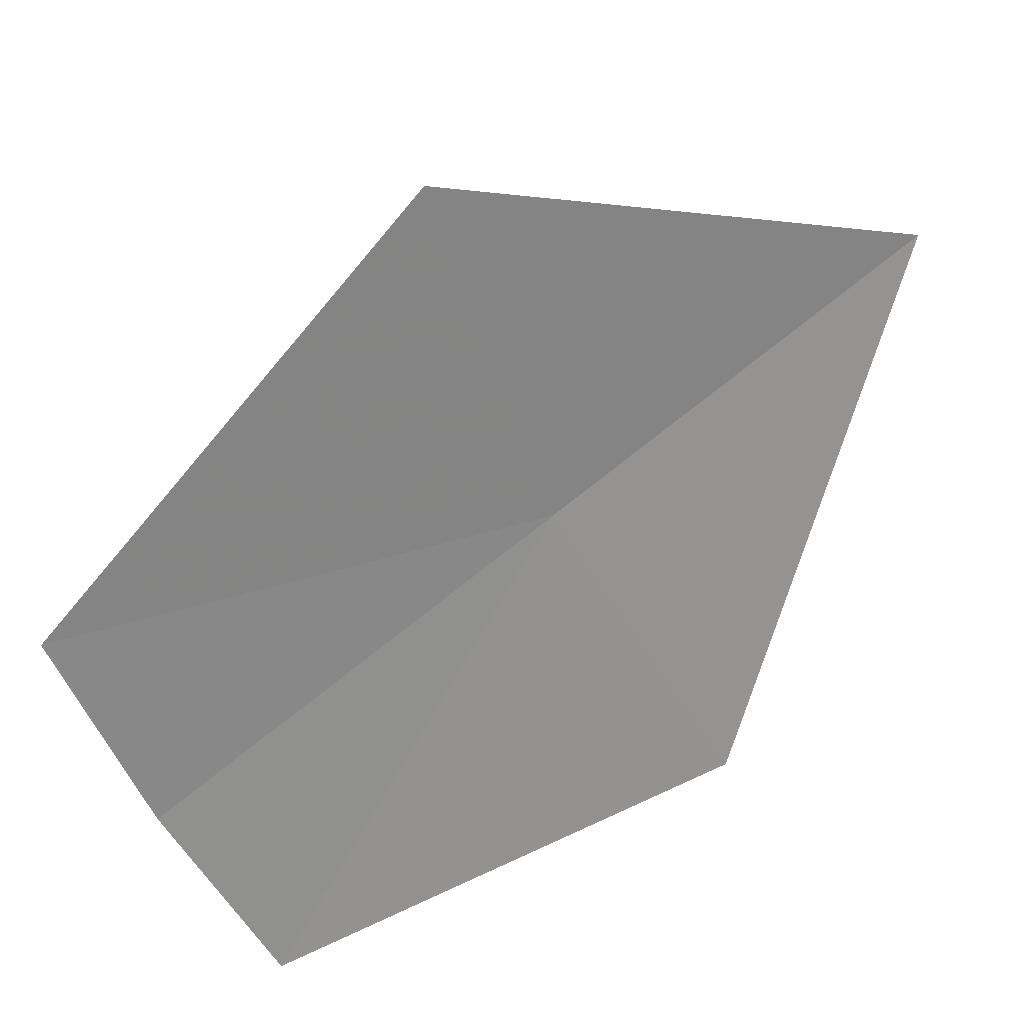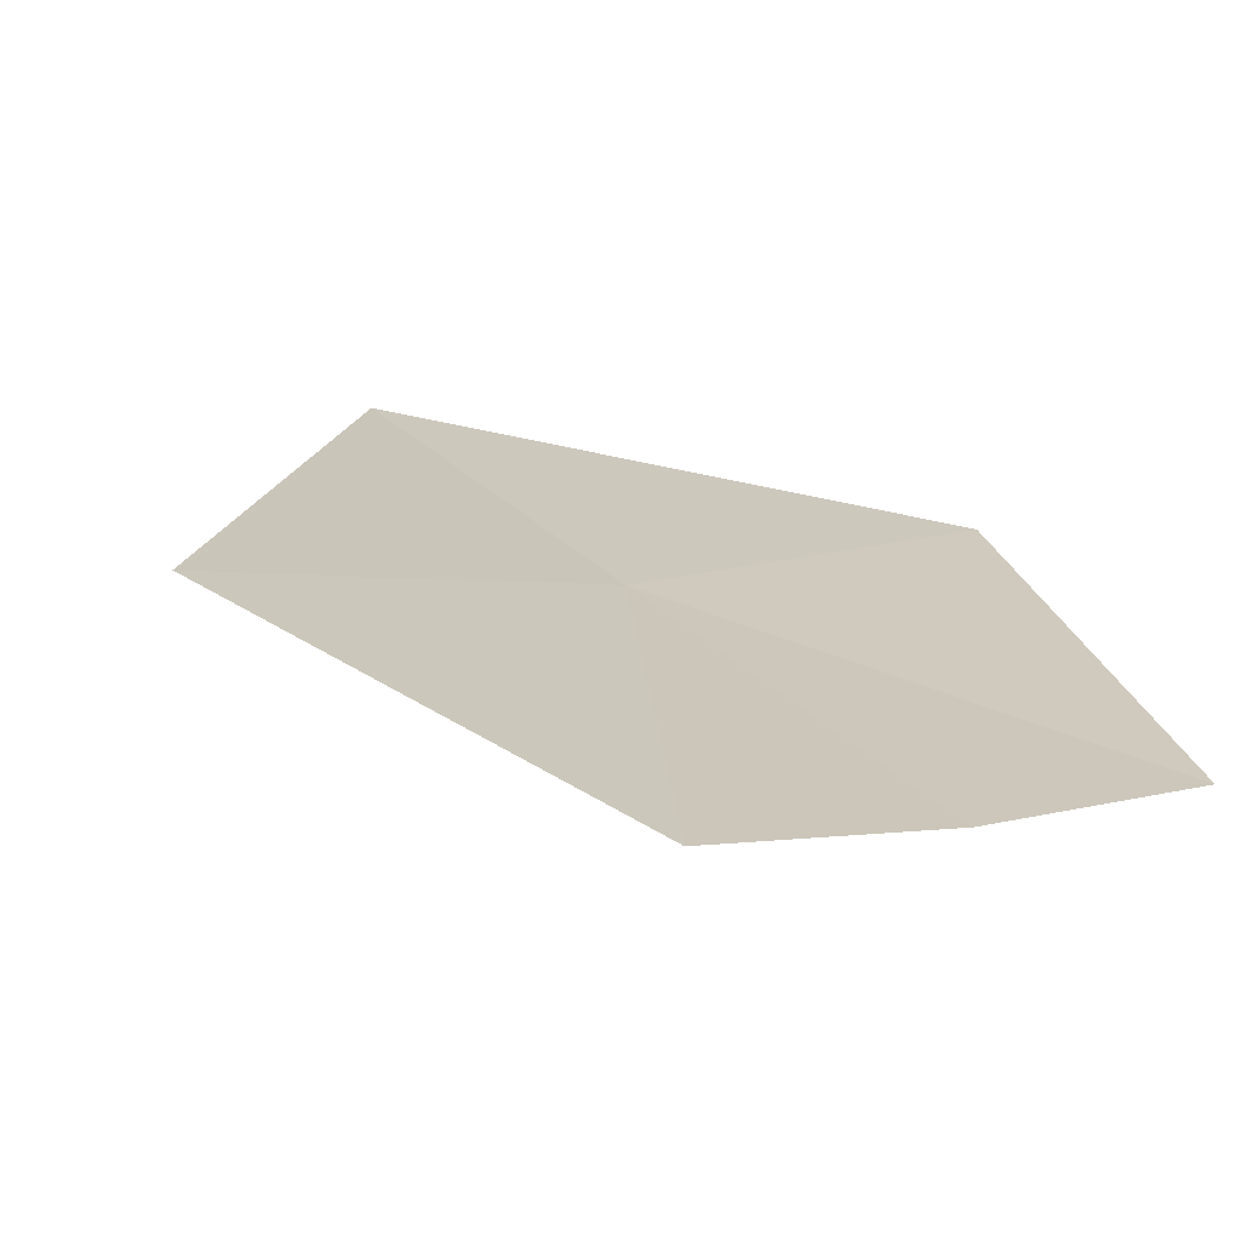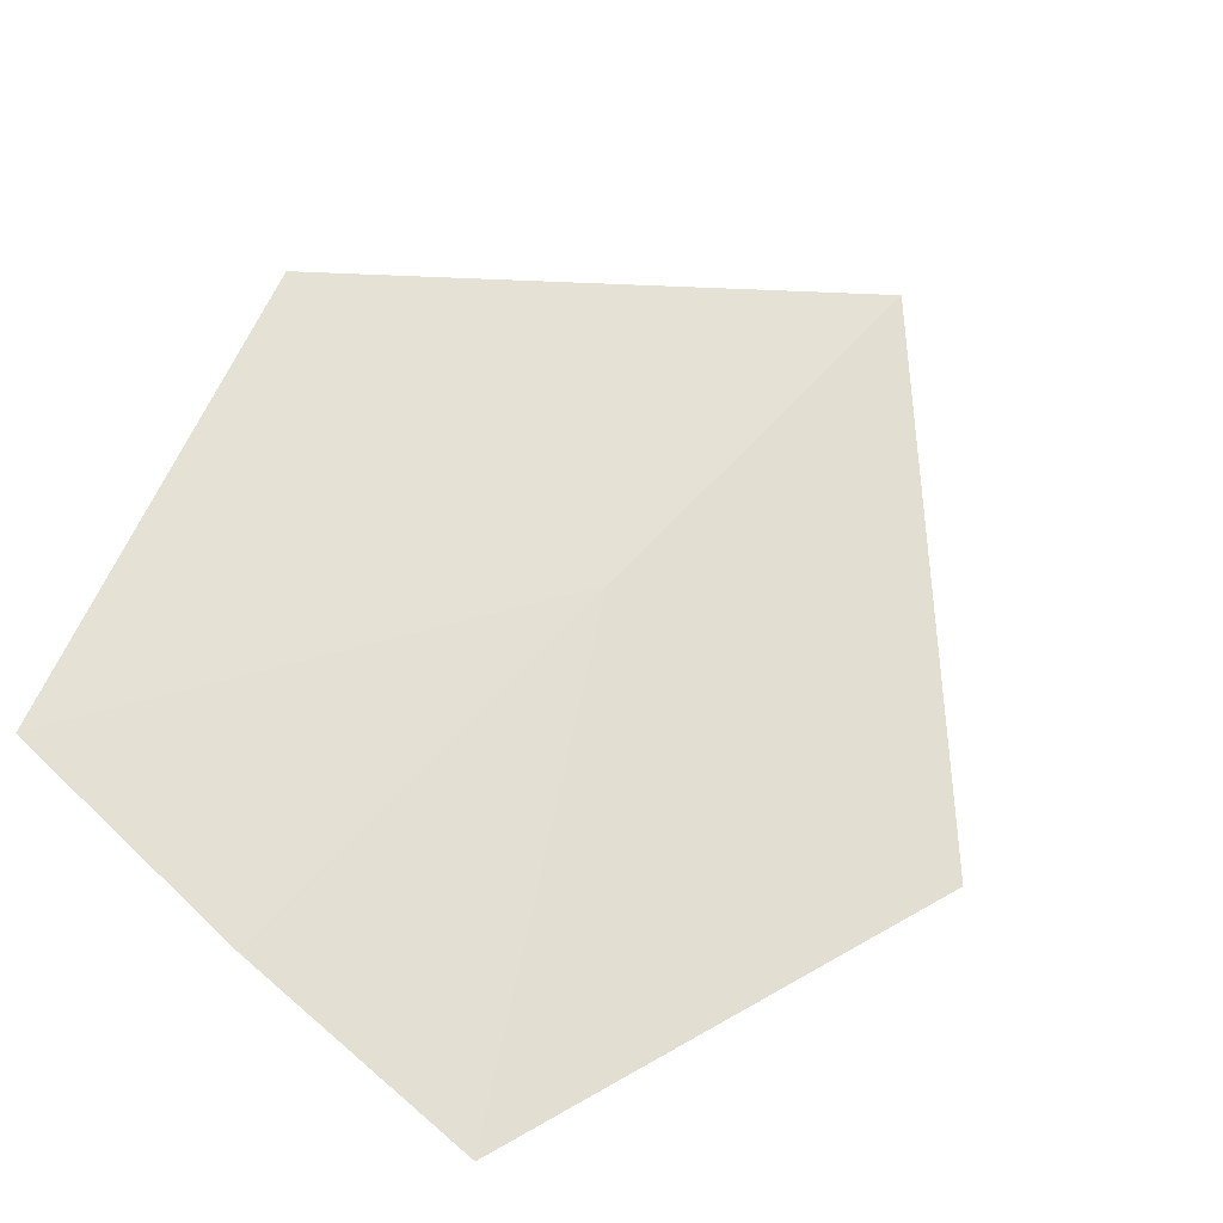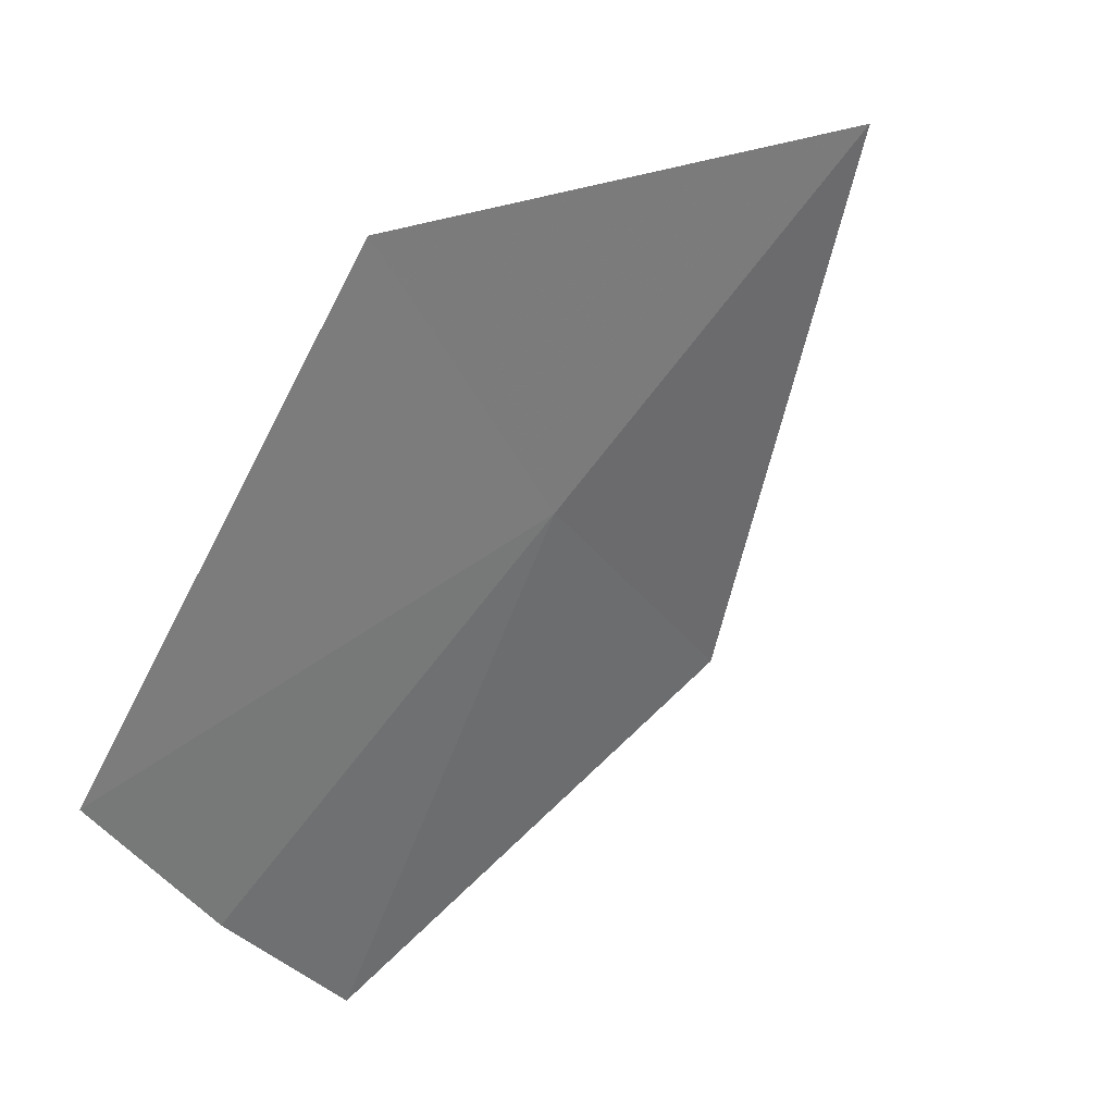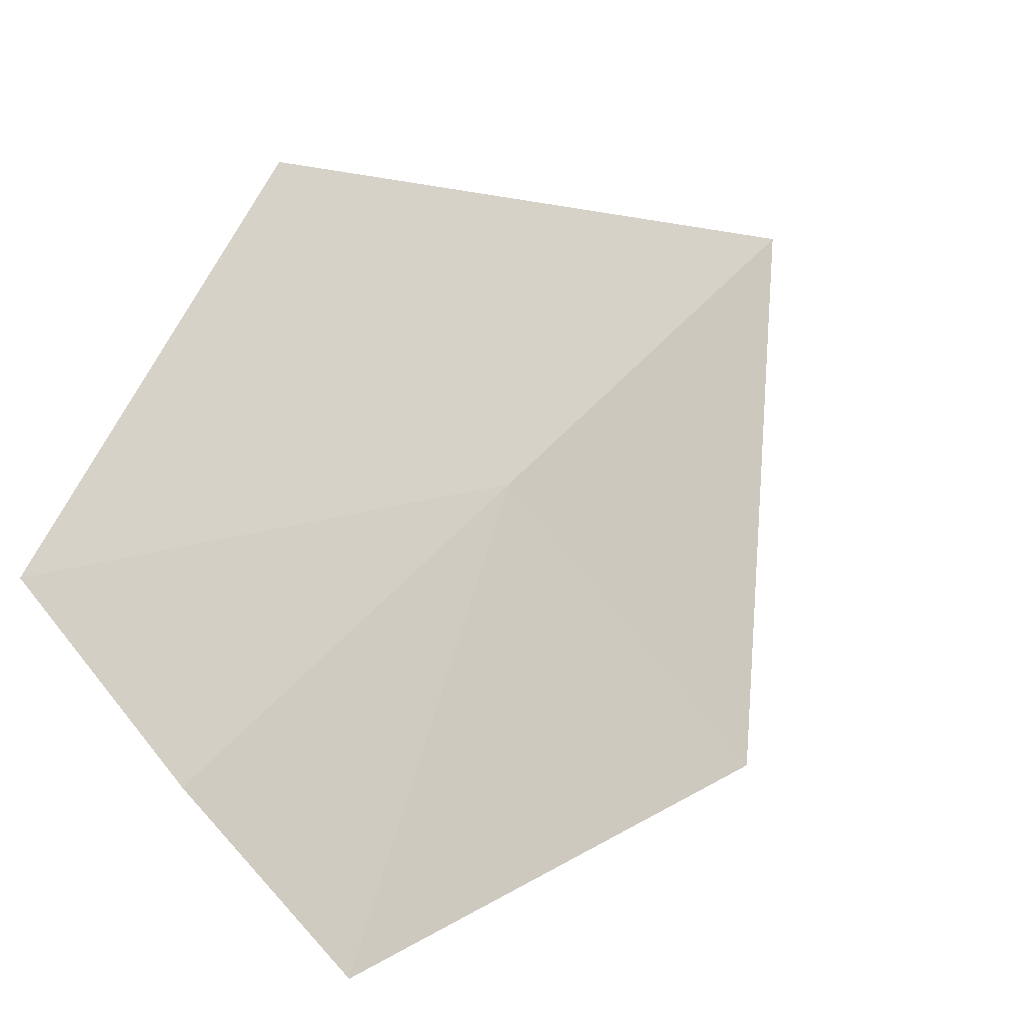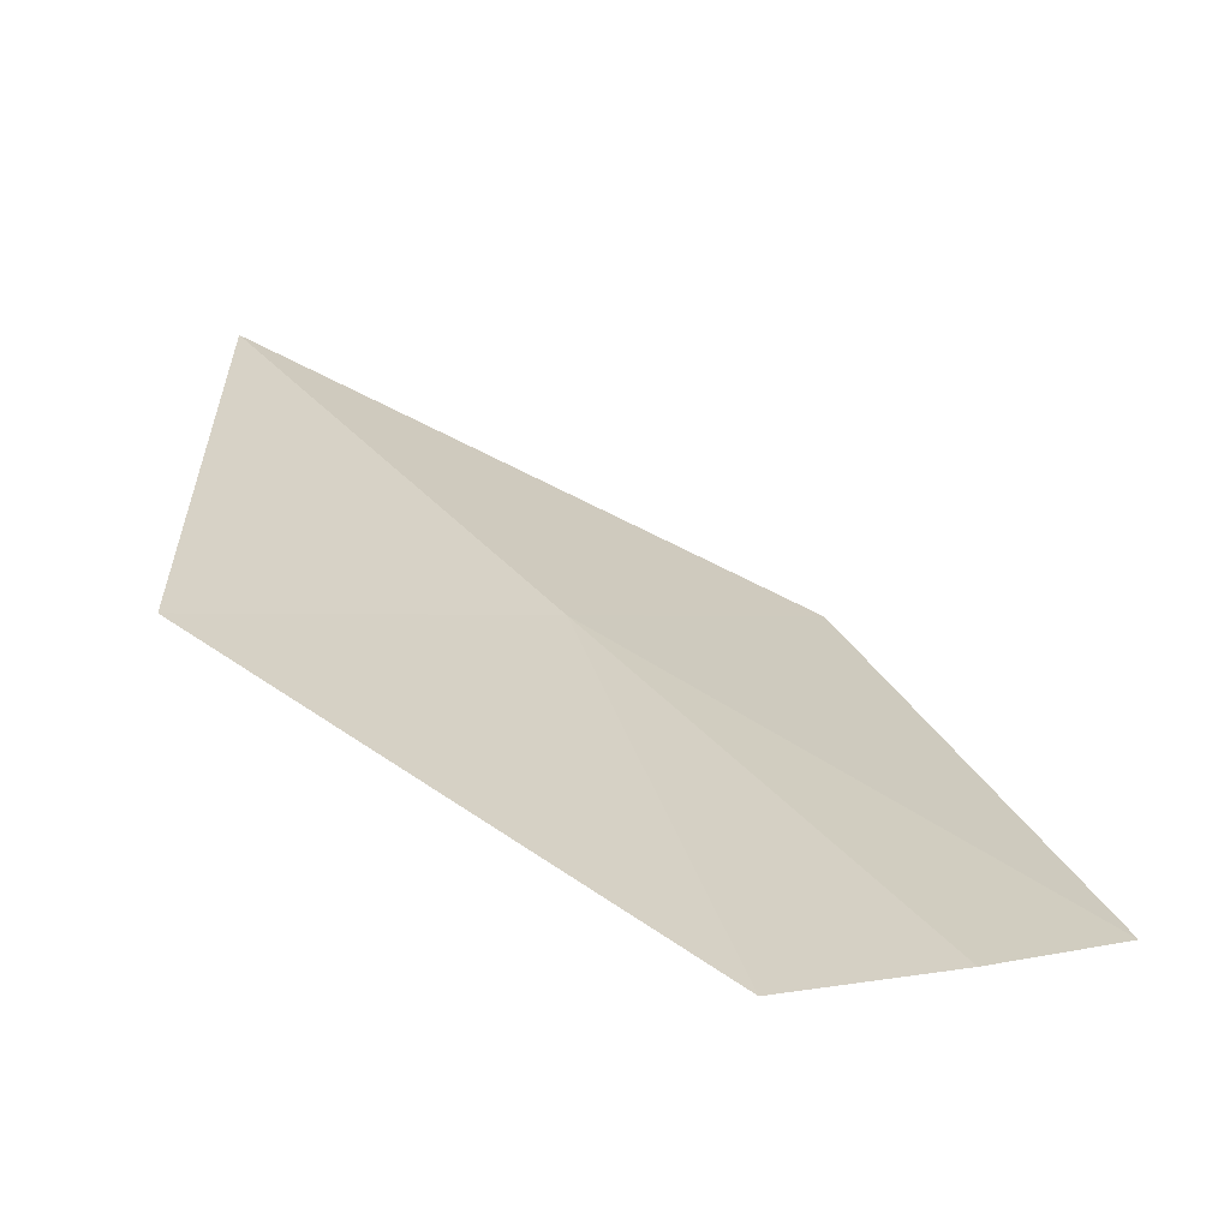
<metadata>
{"format":"obj","ext":"obj","renderer":"f3d","projection":"perspective","resolution":1024,"background":"white","views":[{"elev":-49.8,"azim":90.3,"up":"+Z"},{"elev":-40.0,"azim":156.5,"up":"+Y"},{"elev":-61.3,"azim":-37.0,"up":"+Y"},{"elev":-5.8,"azim":-64.6,"up":"+Y"},{"elev":-50.6,"azim":-48.9,"up":"+Y"},{"elev":-0.3,"azim":-70.8,"up":"+Z"}]}
</metadata>
<code>
v -1.535 -3.705 36.49
v -1.228 -2.964 37
v -2.228 -3.334 36.49
v -2.269 -4.244 35.99
v -1.397 -4.605 35.99
v -0.7823 -3.933 36.49
v -1.842 -4.446 35.99
f 1 4 3
f 1 6 5
f 1 3 2
f 1 2 6
f 1 5 7
f 1 7 4

</code>
